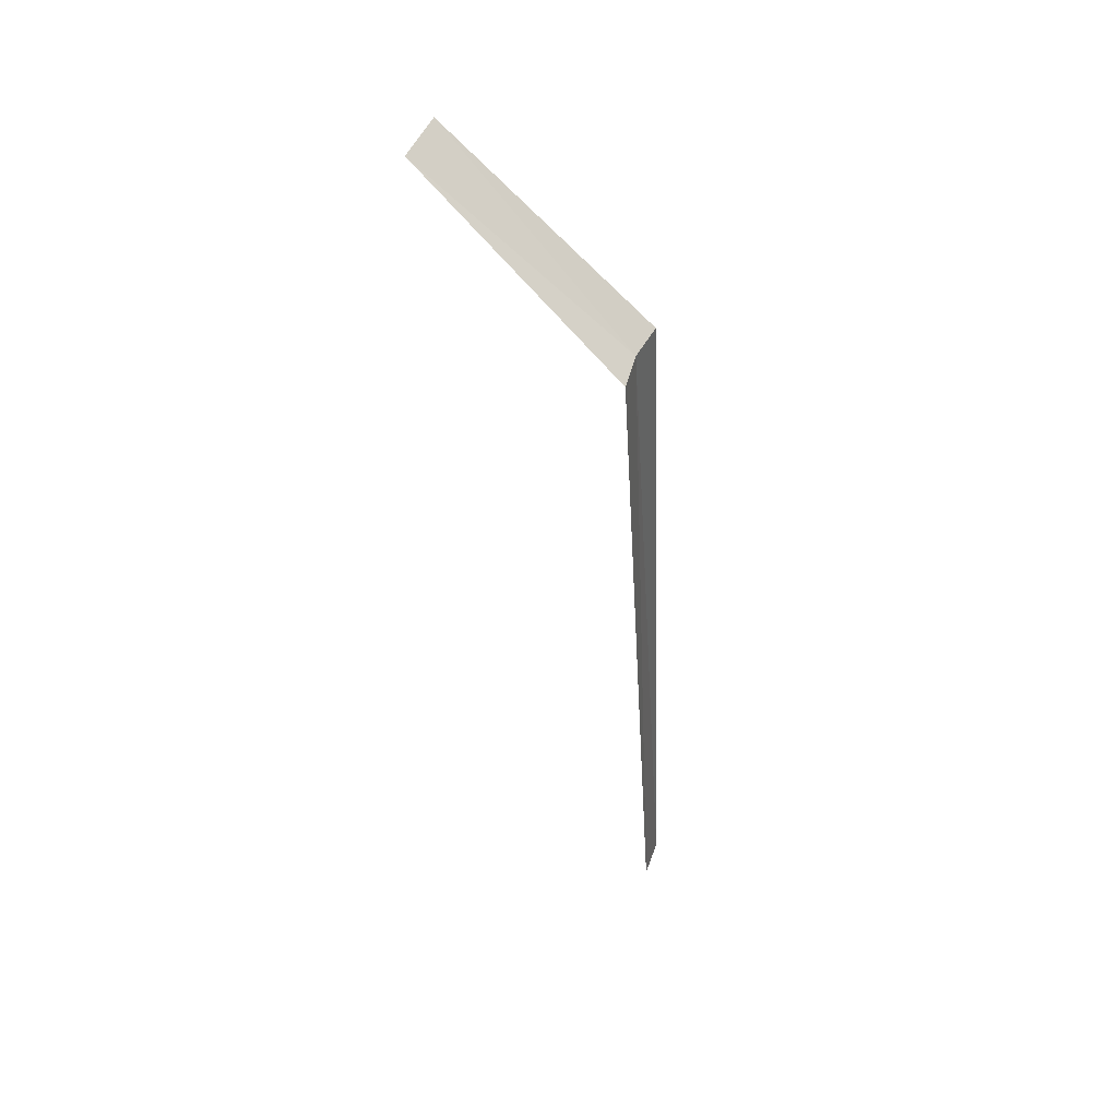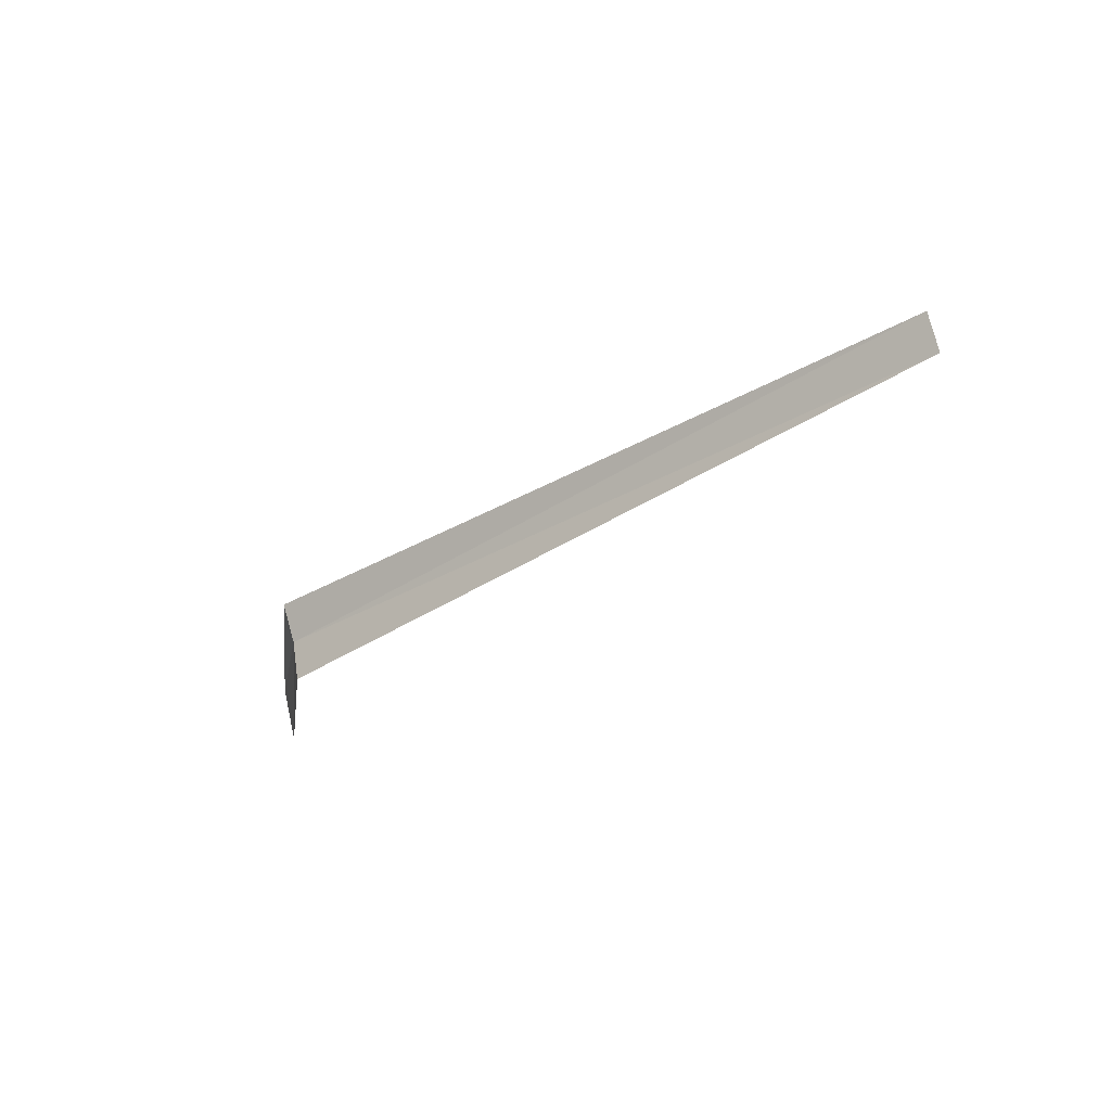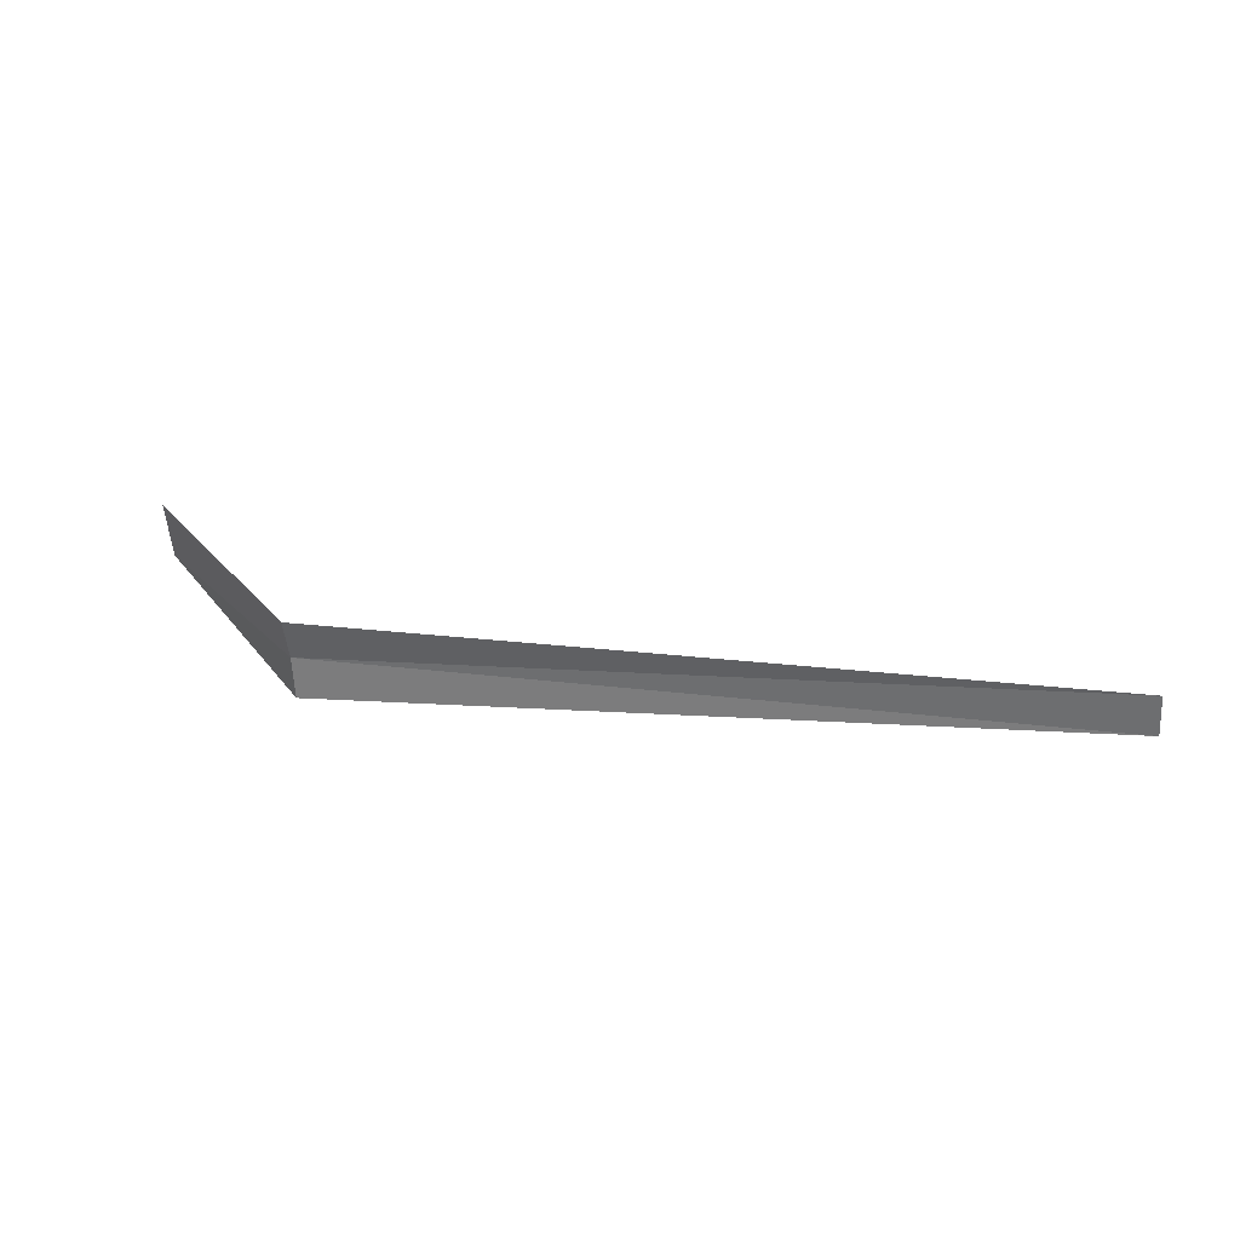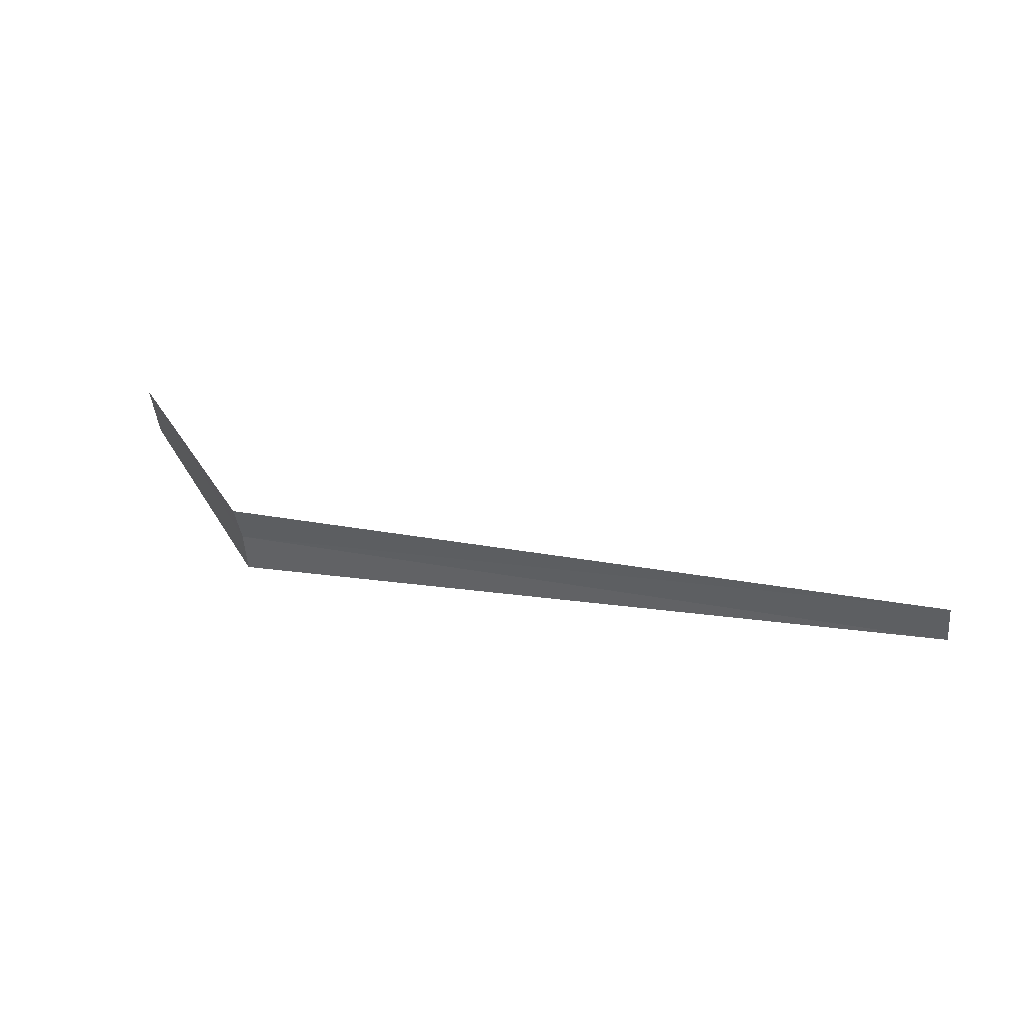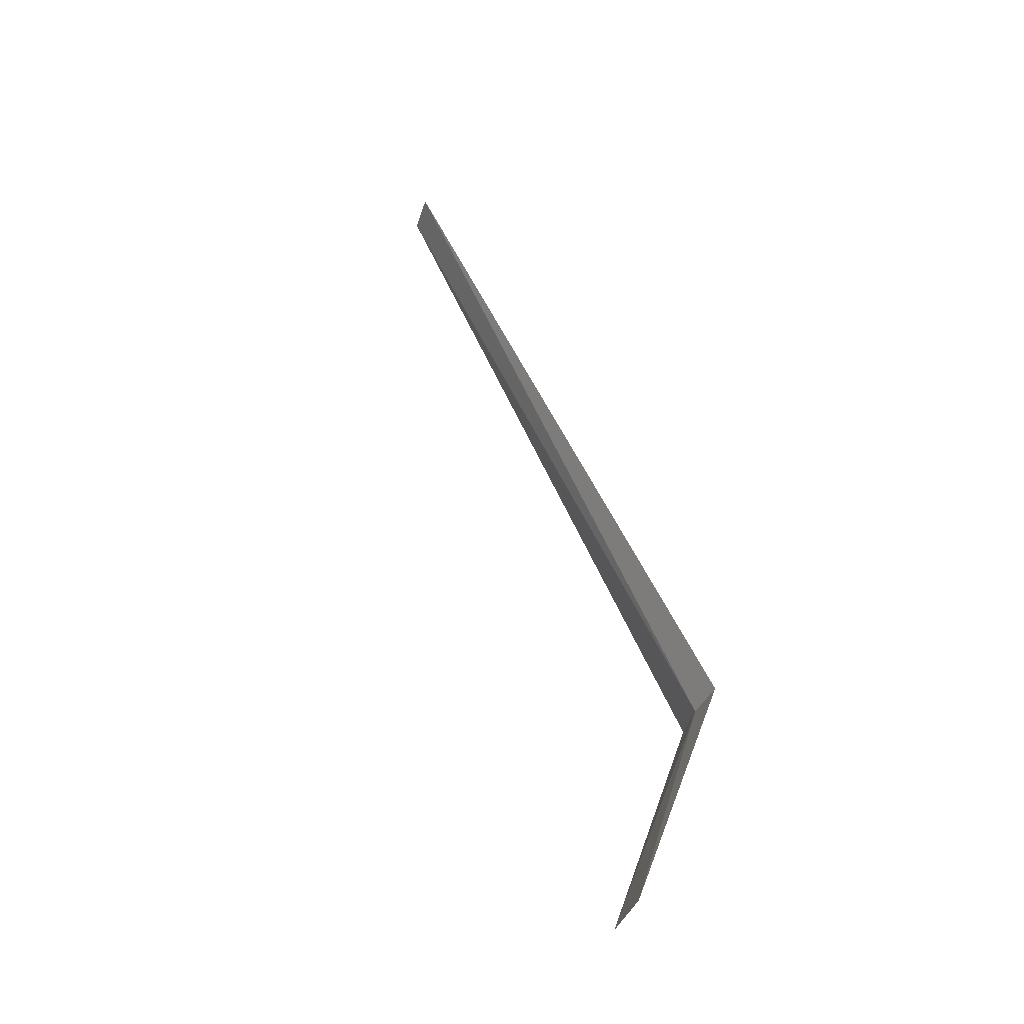
<metadata>
{"format":"obj","ext":"obj","renderer":"f3d","projection":"perspective","resolution":1024,"background":"white","views":[{"elev":-43.8,"azim":-86.9,"up":"+Z"},{"elev":-37.0,"azim":38.6,"up":"+Z"},{"elev":14.8,"azim":12.0,"up":"+Z"},{"elev":22.1,"azim":16.2,"up":"+Z"},{"elev":57.4,"azim":-113.6,"up":"+Z"}]}
</metadata>
<code>
v -14.44 -14.74 12.44
v -14.44 -14.64 12.01
v -16.44 -12.79 12.89
v -16.44 -13.02 13.48
v -14.44 -14.94 12.83
v -6.442 -14.66 12.17
v -6.442 -14.8 12.58
f 1 3 2
f 1 5 4
f 1 4 3
f 1 2 6
f 1 6 7
f 1 7 5

</code>
